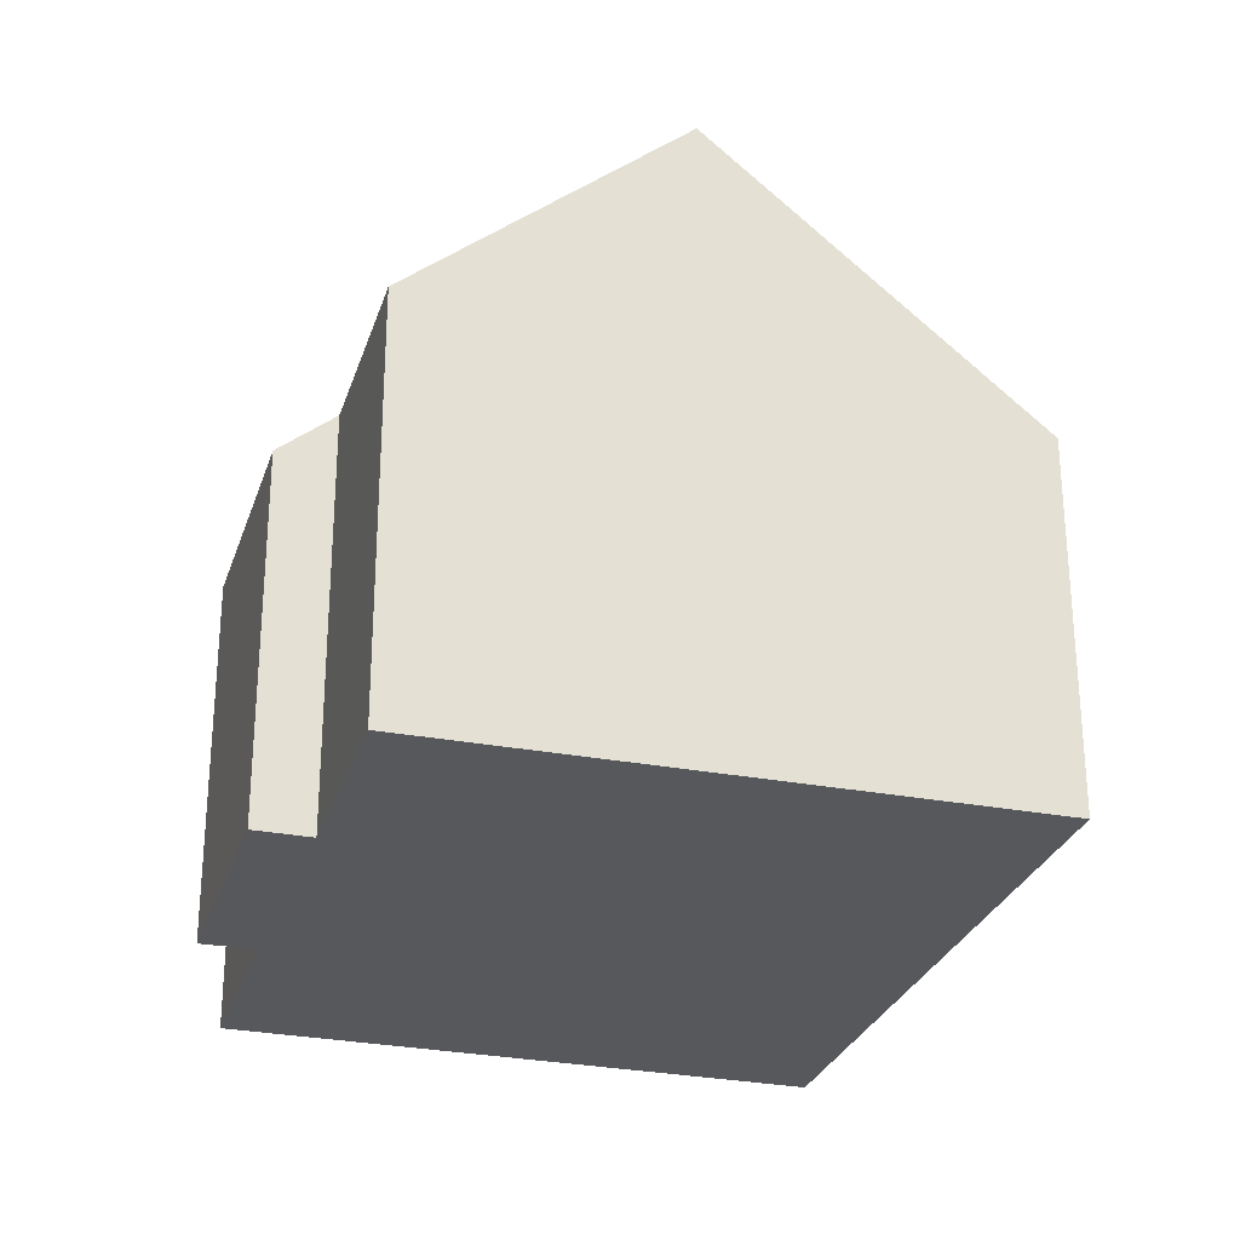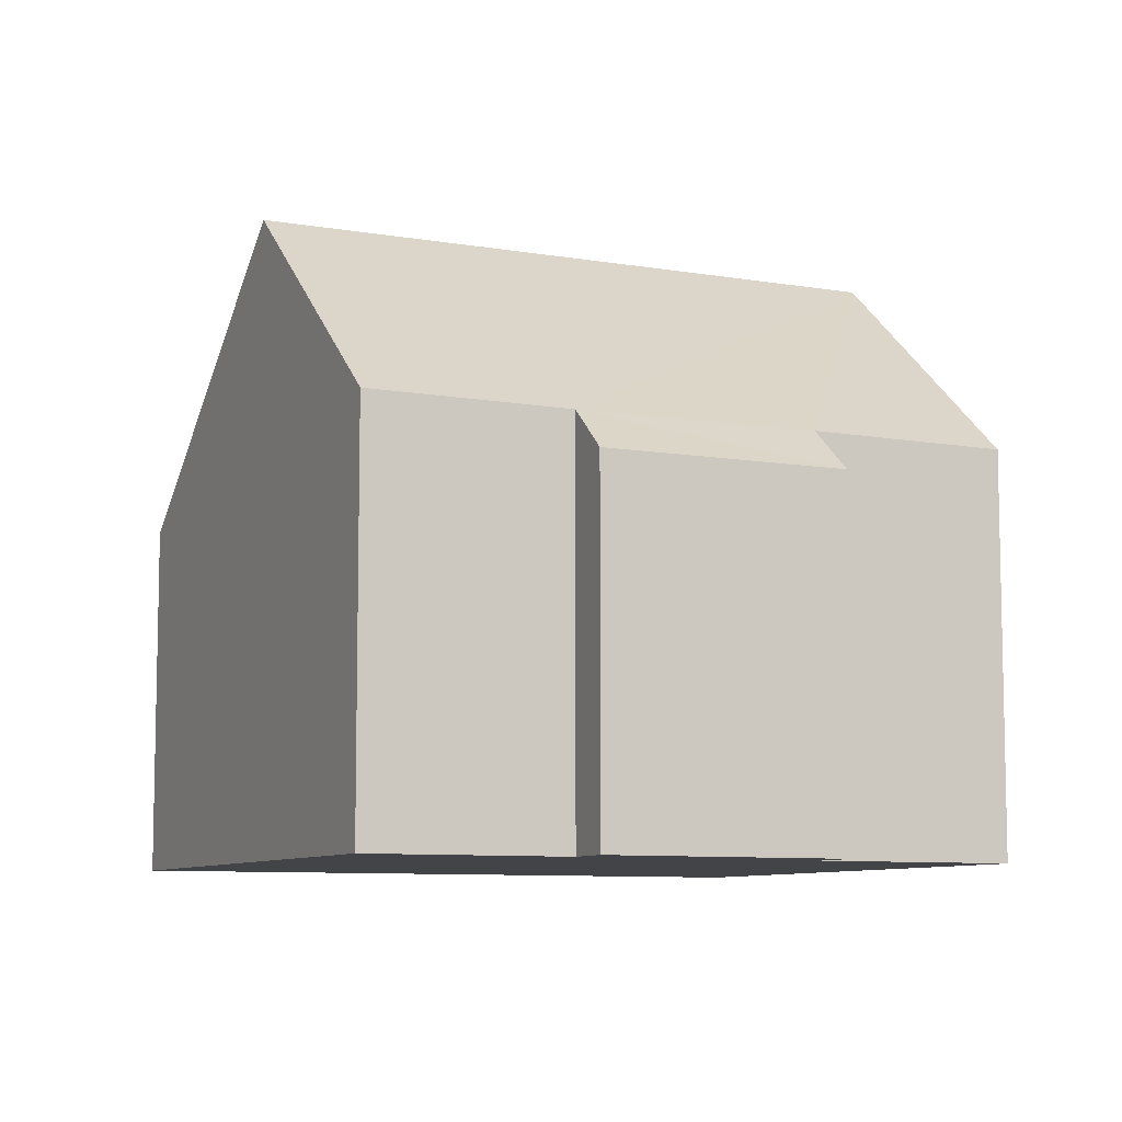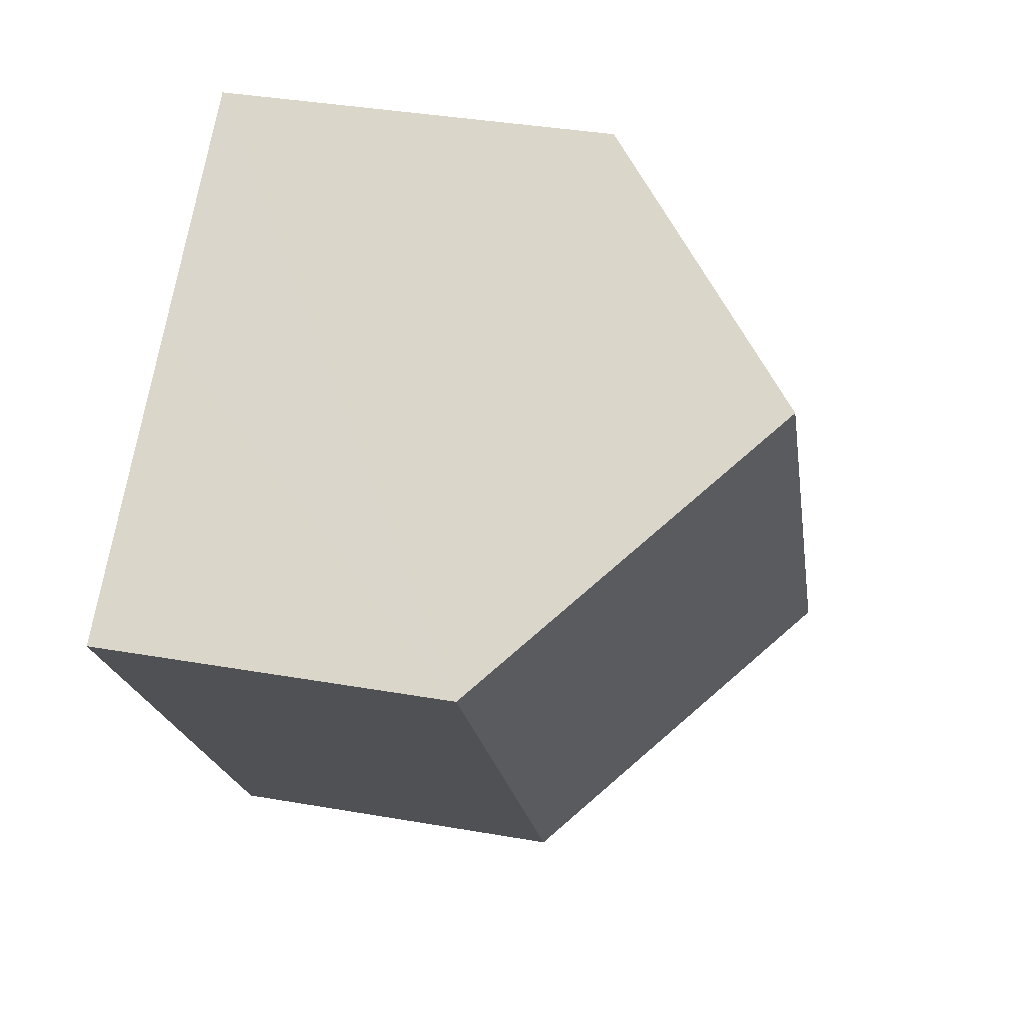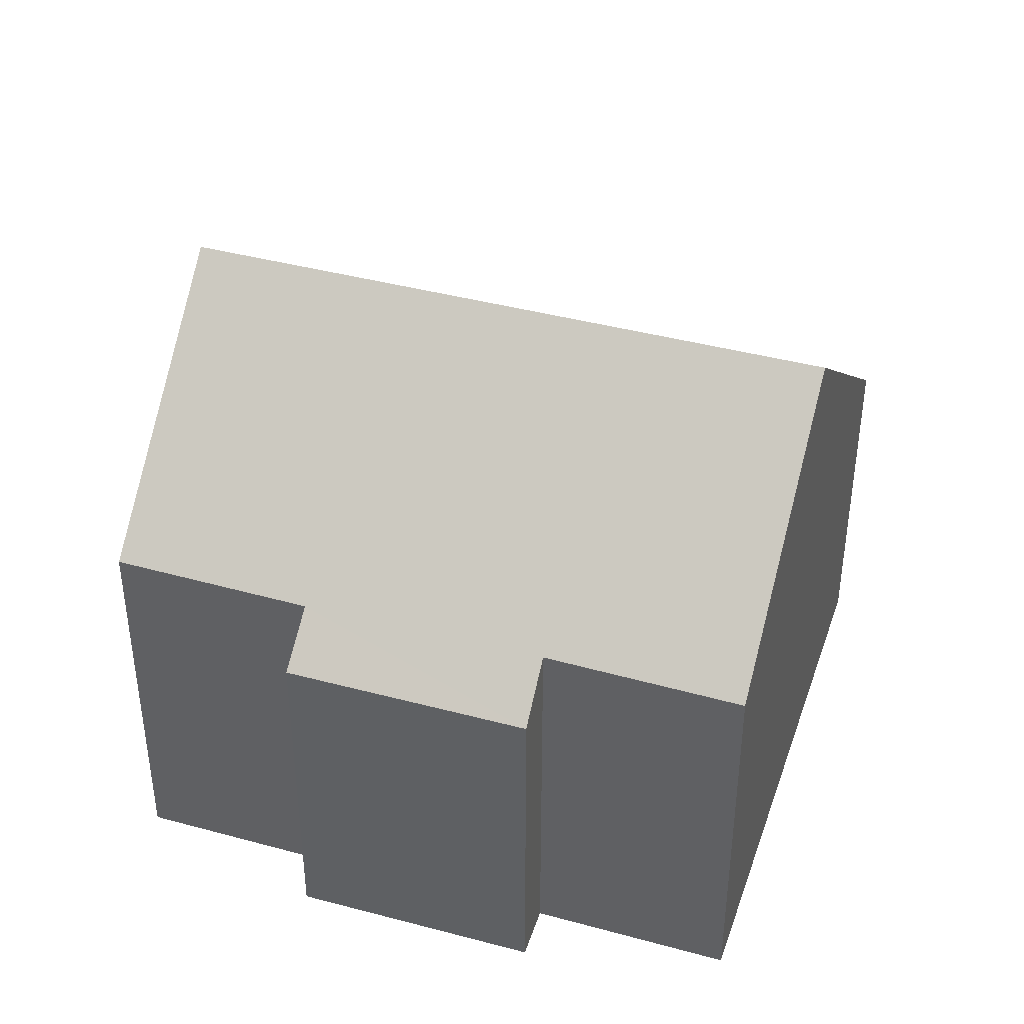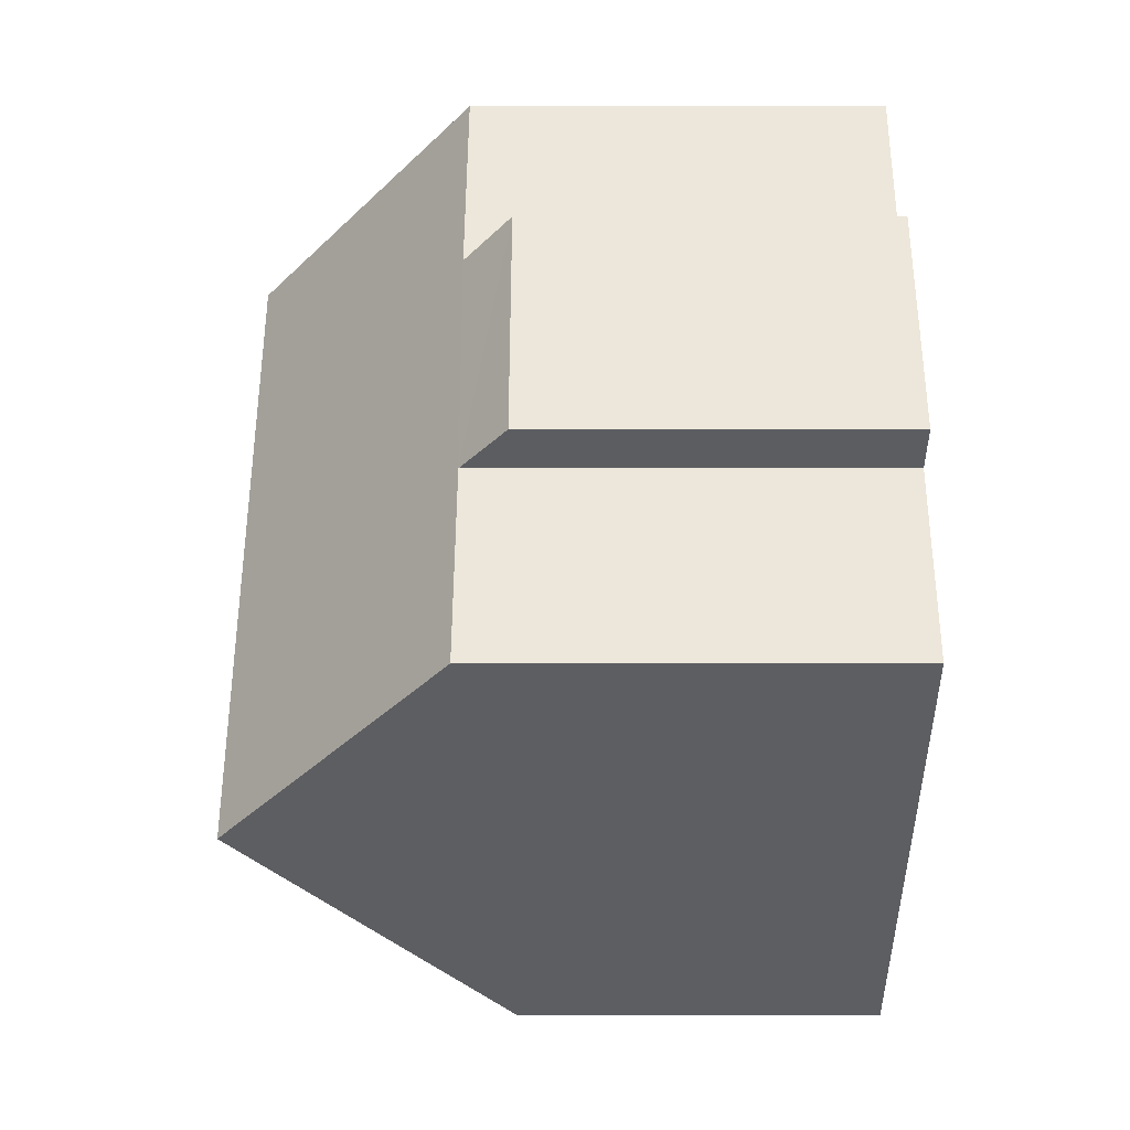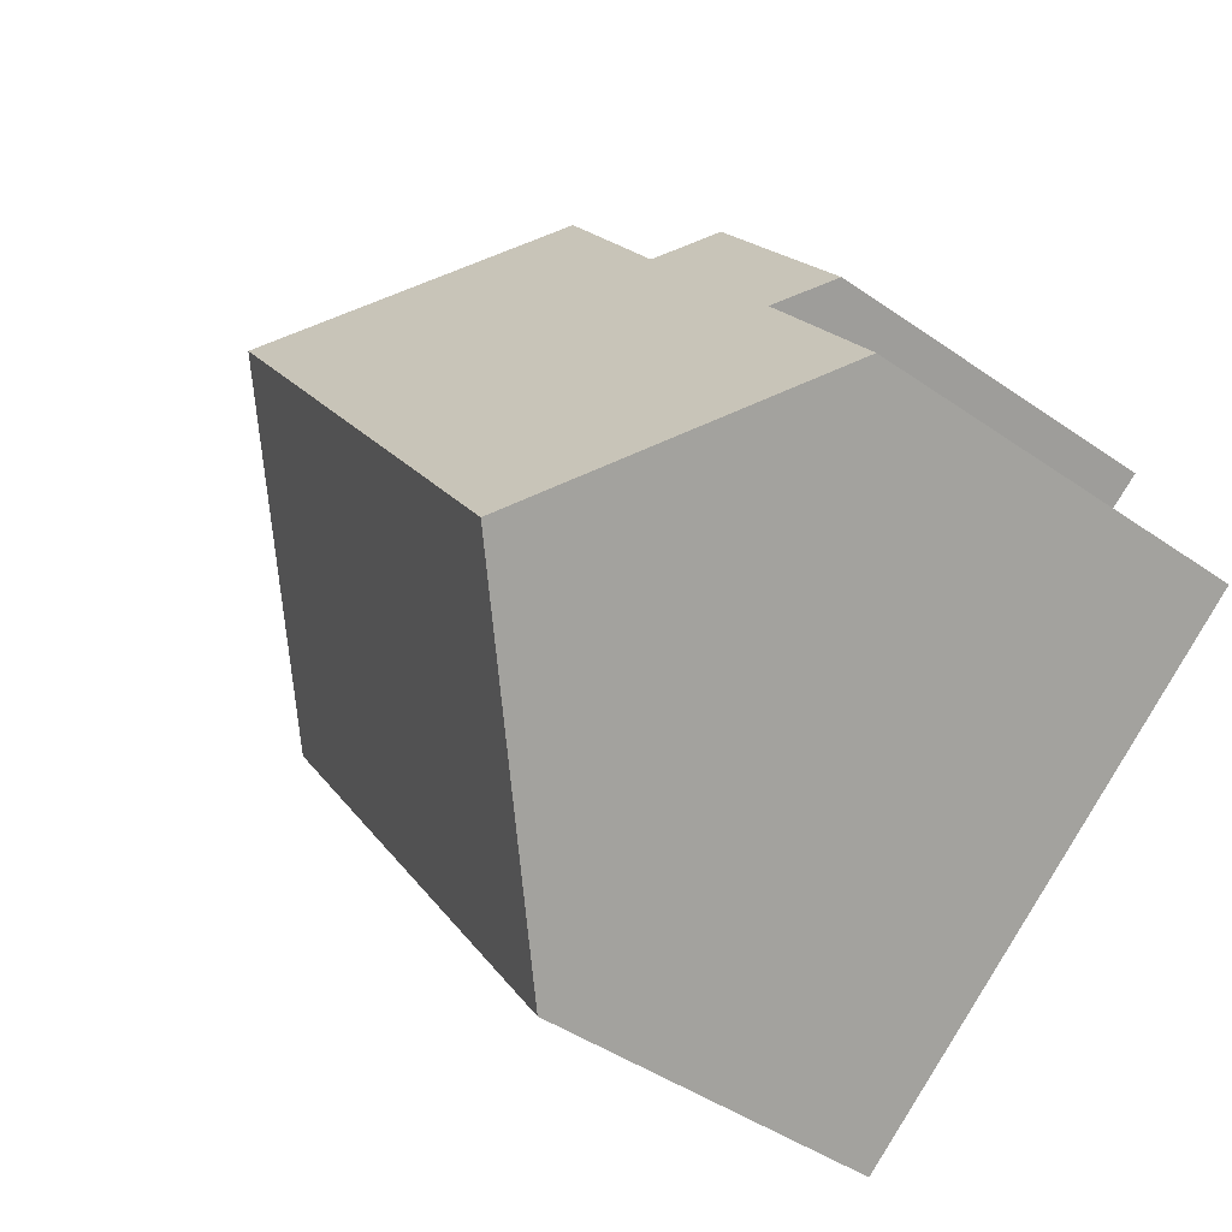
<metadata>
{"format":"obj","ext":"obj","renderer":"f3d","projection":"perspective","resolution":1024,"background":"white","views":[{"elev":-28.3,"azim":19.2,"up":"+Y"},{"elev":-8.3,"azim":-79.7,"up":"+Y"},{"elev":36.4,"azim":102.9,"up":"+Z"},{"elev":42.2,"azim":-36.6,"up":"+Y"},{"elev":-2.4,"azim":-89.9,"up":"+Z"},{"elev":-44.3,"azim":-129.3,"up":"+Z"}]}
</metadata>
<code>
v  7.18 5.411 -5.2
v  9.162 9.395 5.869
v  13.13 5.411 3.07
v  3.247 9.395 -2.352
v  3.38 5.414 6.14
v  1.81 6.084 2.56
v  1.13 5.416 3.01
v  0 6.105 3.738e-16
v  4.07 6.114 5.64
v  5.87 6.09 8.19
v  1.13 -1.843e-16 3.01
v  3.38 -3.76e-16 6.14
v  4.07 -3.453e-16 5.64
v  5.87 -5.015e-16 8.19
v  0 0 0
v  1.81 -1.568e-16 2.56
v  9.162 -3.594e-16 5.869
v  13.13 -1.88e-16 3.07
v  7.18 3.184e-16 -5.2
v  3.247 1.44e-16 -2.352
g defaultobject
f 1 2 3
f 2 1 4
f 5 6 7
f 6 4 8
f 4 6 2
f 2 6 9
f 9 6 5
f 2 9 10
f 11 5 7
f 5 11 12
f 13 10 9
f 10 13 14
f 15 6 8
f 6 15 16
f 5 13 9
f 13 5 12
f 10 3 2
f 3 10 14
f 3 14 17
f 3 17 18
f 18 1 3
f 1 18 19
f 19 4 1
f 4 19 8
f 8 19 20
f 8 20 15
f 16 7 6
f 7 16 11
f 11 16 12
f 17 19 18
f 19 17 14
f 19 14 13
f 19 13 12
f 19 12 16
f 19 16 15
f 19 15 20

</code>
